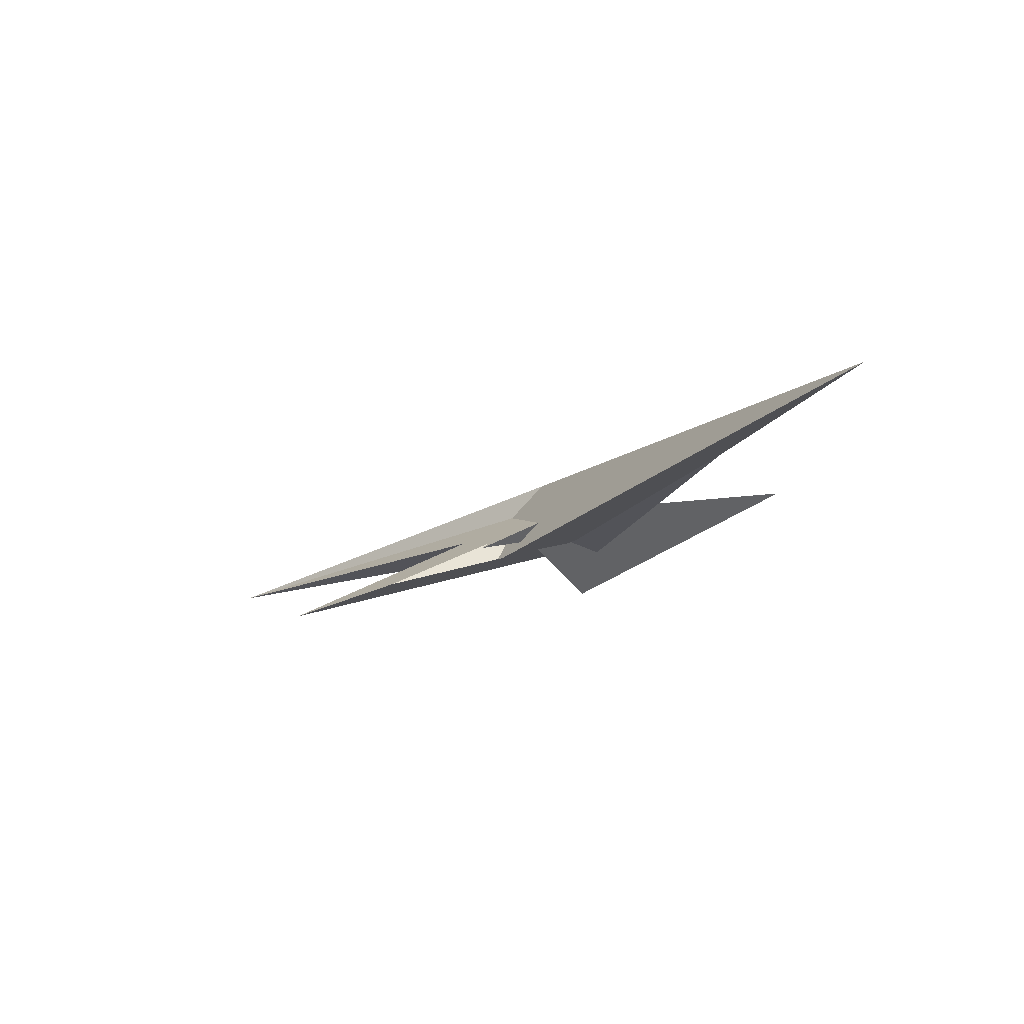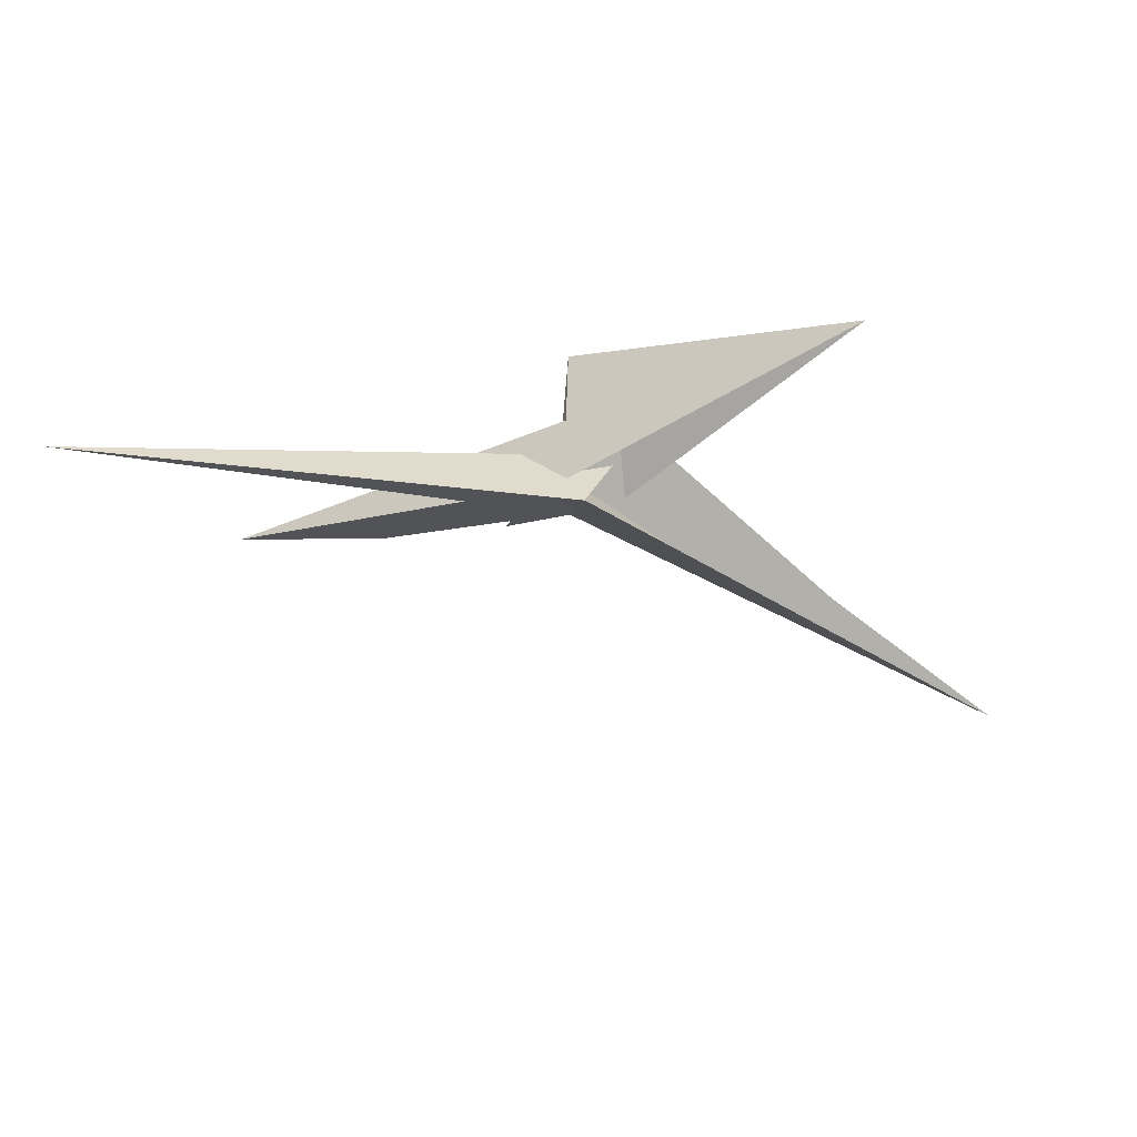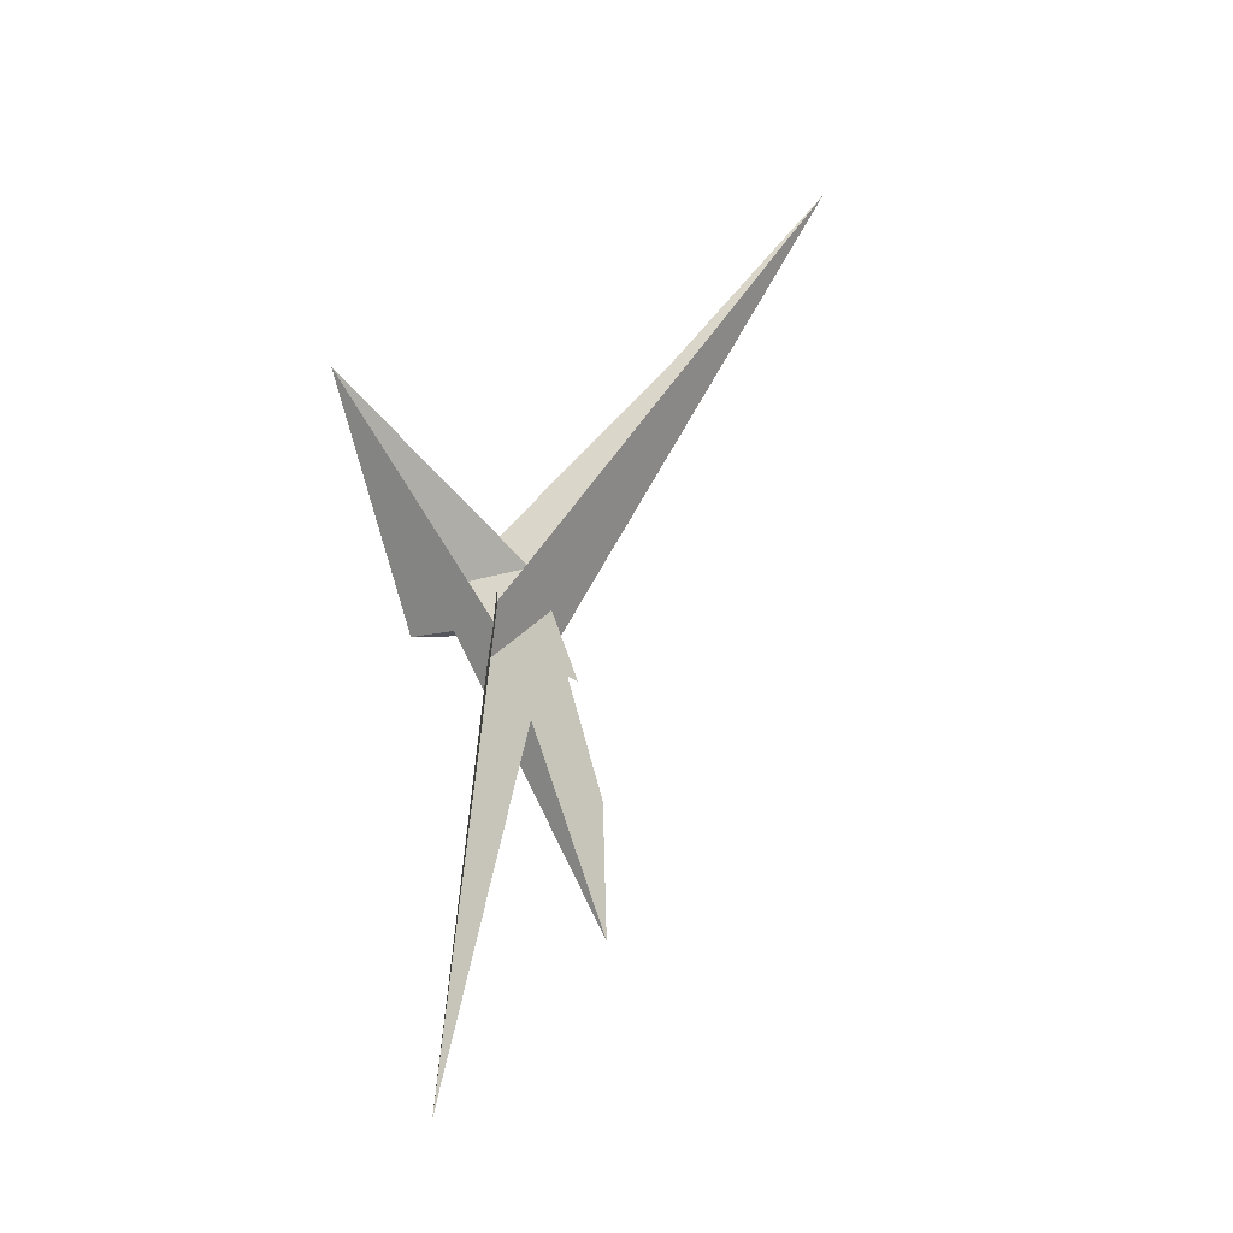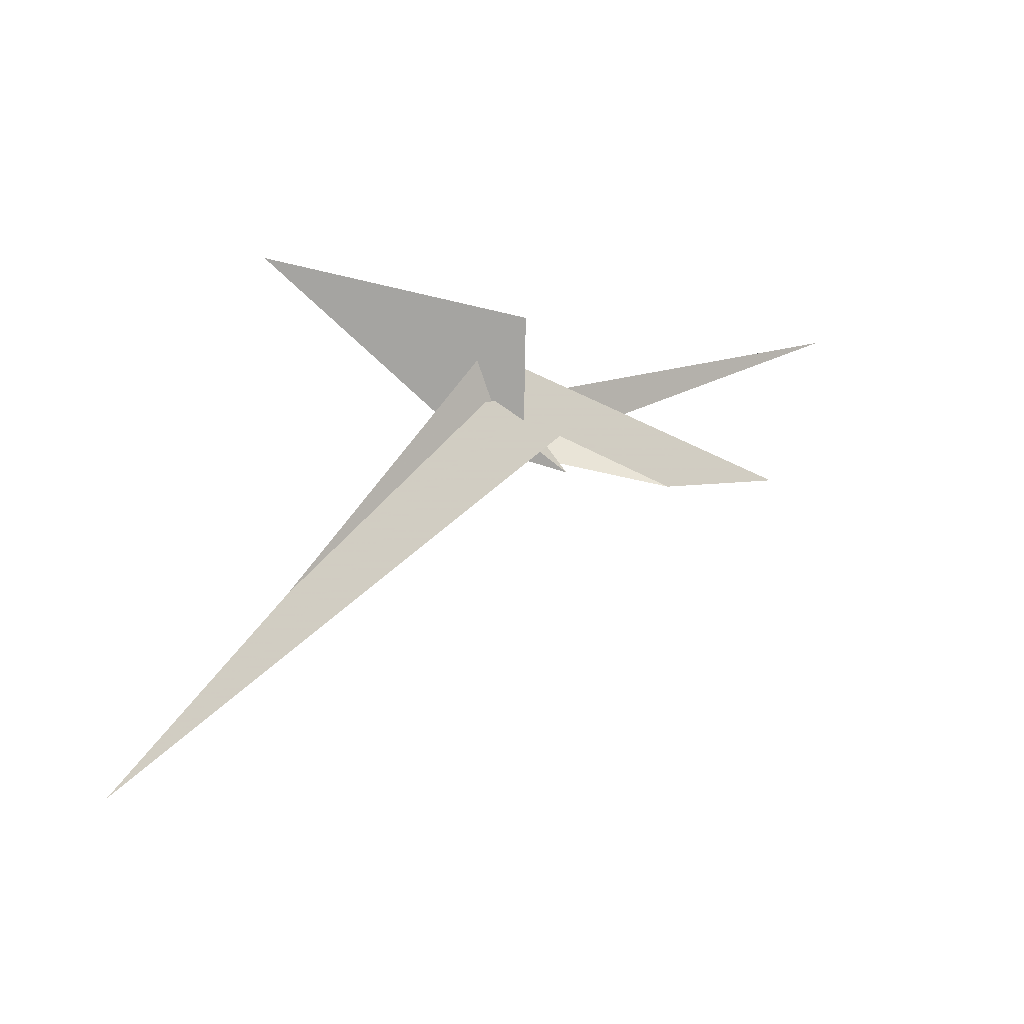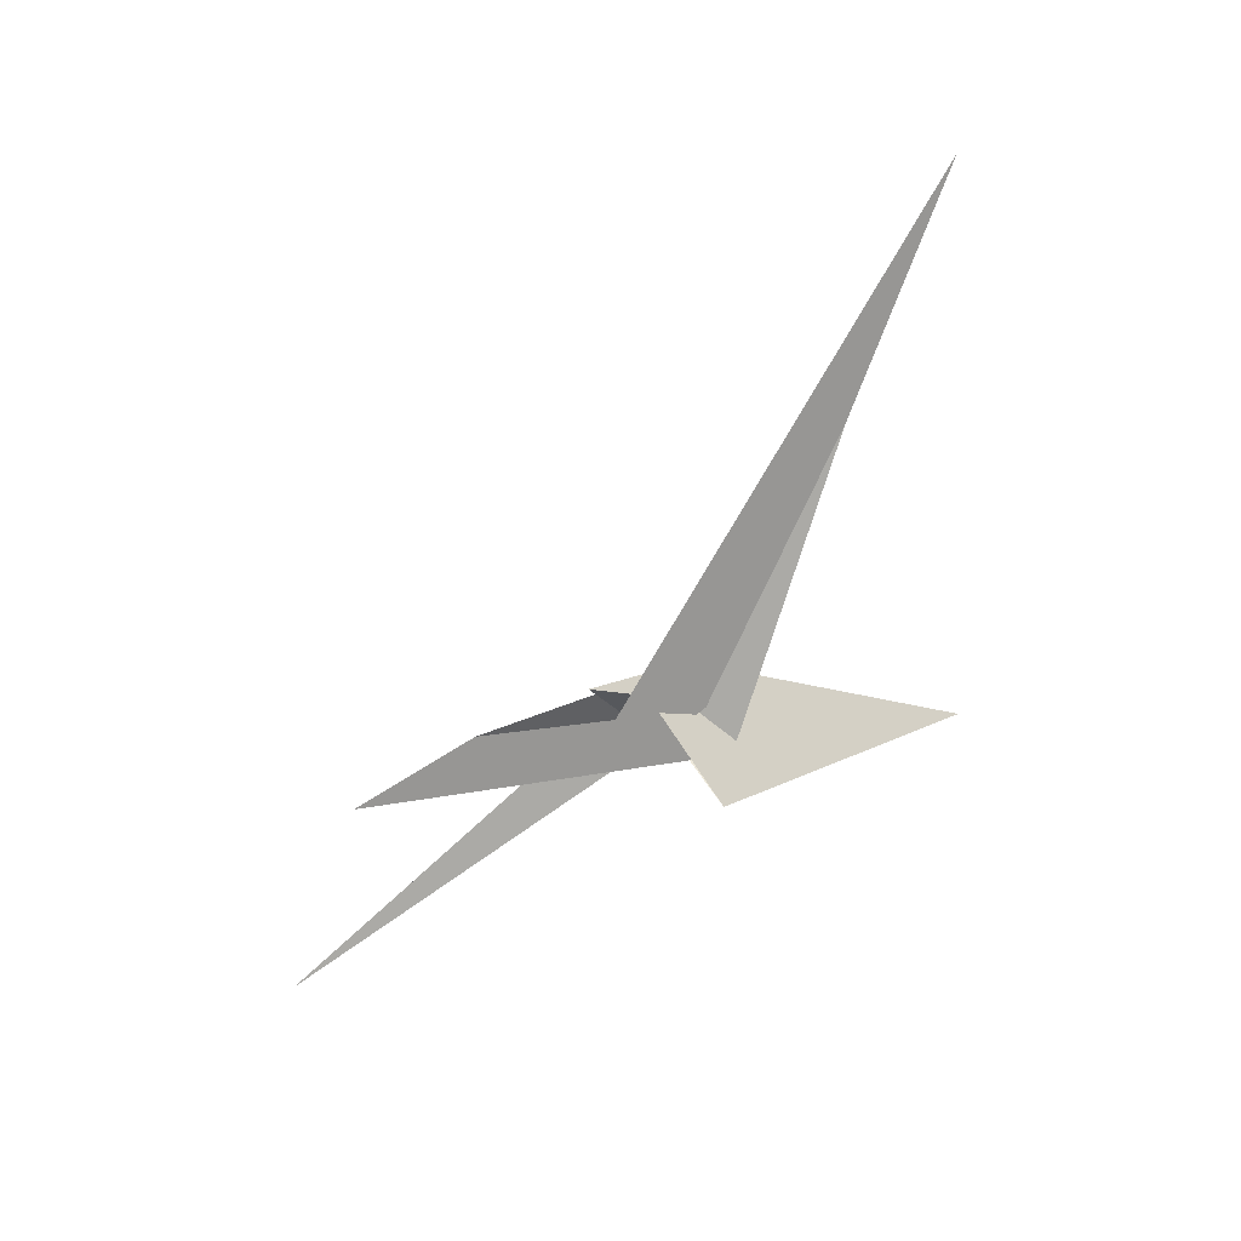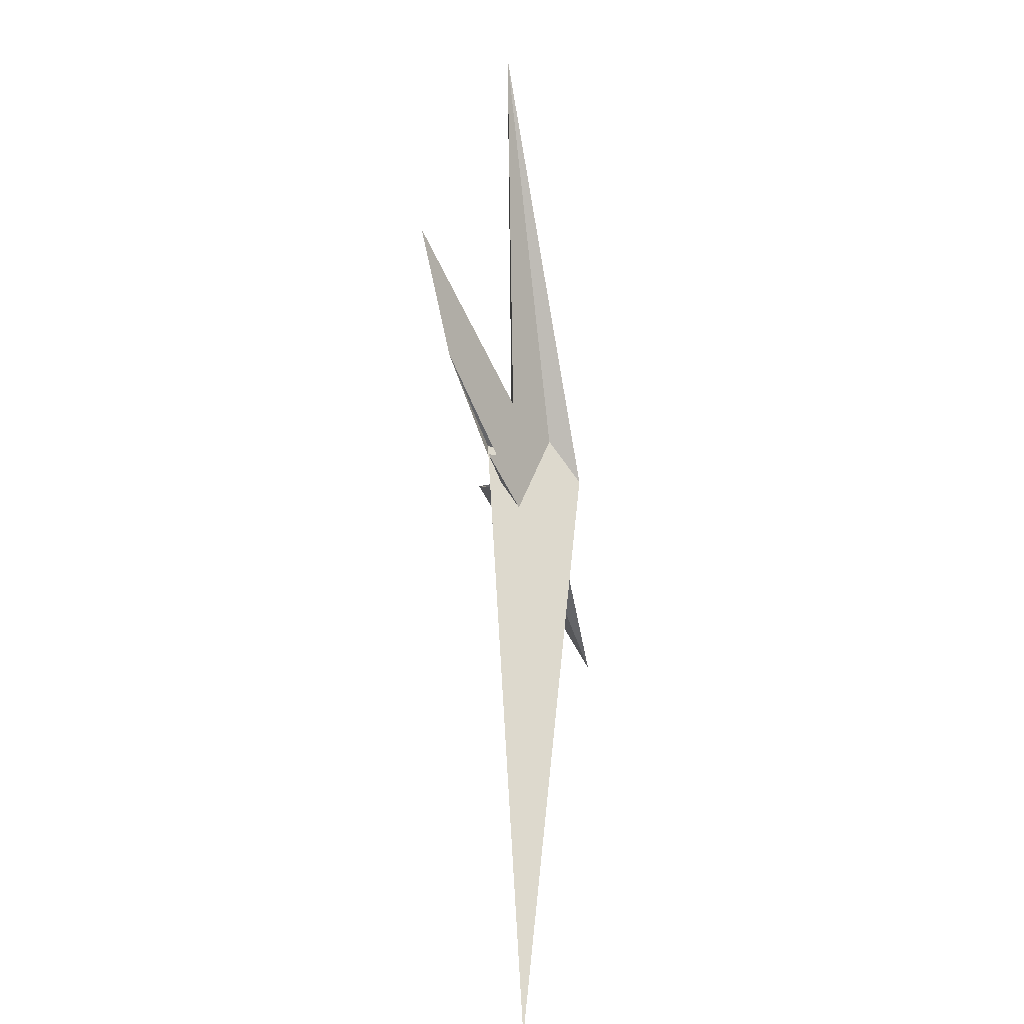
<metadata>
{"format":"obj","ext":"obj","renderer":"f3d","projection":"perspective","resolution":1024,"background":"white","views":[{"elev":-21.4,"azim":22.6,"up":"+Z"},{"elev":29.2,"azim":-15.9,"up":"+Y"},{"elev":67.2,"azim":-94.7,"up":"+Z"},{"elev":0.7,"azim":143.4,"up":"+Y"},{"elev":-75.4,"azim":26.5,"up":"+Z"},{"elev":-77.9,"azim":-87.3,"up":"+Y"}]}
</metadata>
<code>
v 0.4863 -0.3257 0.09914
v -0.03275 0.1138 -0.3447
v -0.1573 0.2523 0.8811
v -0.2826 0.3478 0.3456
v 0.1917 -0.06632 0.2455
v 1.935 -1.582 0.1424
v -0.1217 0.1911 -0.3424
v -0.1094 0.1843 -0.1865
v 0.08649 0.01423 -0.1881
v -0.2553 0.3219 0.2606
v -0.2635 0.332 0.3782
v 0.2844 0.3292 -0.2364
v 0.3238 0.3187 -0.2104
v 0.6172 0.9251 -0.2472
v 0.6188 0.7157 -0.1758
v -0.2213 -0.3813 -0.2856
v 0.09094 1.552 -0.7581
v -0.8616 -0.75 -0.5265
v -0.335 -0.3488 -0.3613
v 3.572 2.364 0.9534
v -0.2011 0.3476 0.2439
v -0.335 0.3651 0.2858
v -0.05111 0.3302 0.1805
v -0.06819 0.3728 -0.1074
v 0.6433 0.2601 -0.188
v -6.824 1.527 0.04618
v -0.8048 0.4268 0.4318
v -0.04801 0.3422 0.191
v -0.08806 0.07231 0.298
v -0.3644 0.3245 0.3102
v 3.89 -2.473 -0.2508
v 6.695 -5.073 -0.3615
v -0.1659 -0.2311 0.03757
v 0.0393 0.9712 -0.1282
v -0.07866 0.3568 -0.1948
v -0.6227 0.1306 0.232
v 0.5688 0.1985 -0.2161
v -0.5912 0.1976 0.284
v -2.468 -0.9681 -1.041
v -4.363 -0.8658 -1.359
v -1.519 -0.06731 -0.1163
v -0.8747 -0.09312 -0.5458
v -0.7232 0.03209 -0.1543
v -1.062 0.2627 -0.1491
f 1 2 7 8 9 10 11 4 3 6 5
f 1 2 12 13 14 15 20 17 16 19 18
f 3 4 22 21 24 23 25 12 13 26 27
f 5 6 32 31 14 15 21 22 30 28 29
f 7 8 35 24 23 28 29 33 16 17 34
f 9 10 36 18 19 38 30 28 23 25 37
f 1 5 29 33 27 26 41 40 39 36 18
f 2 7 34 40 39 42 32 31 37 25 12
f 8 9 37 31 14 13 26 41 44 43 35
f 3 6 32 42 43 44 38 19 16 33 27
f 10 11 20 15 21 24 35 43 42 39 36
f 4 11 20 17 34 40 41 44 38 30 22

</code>
